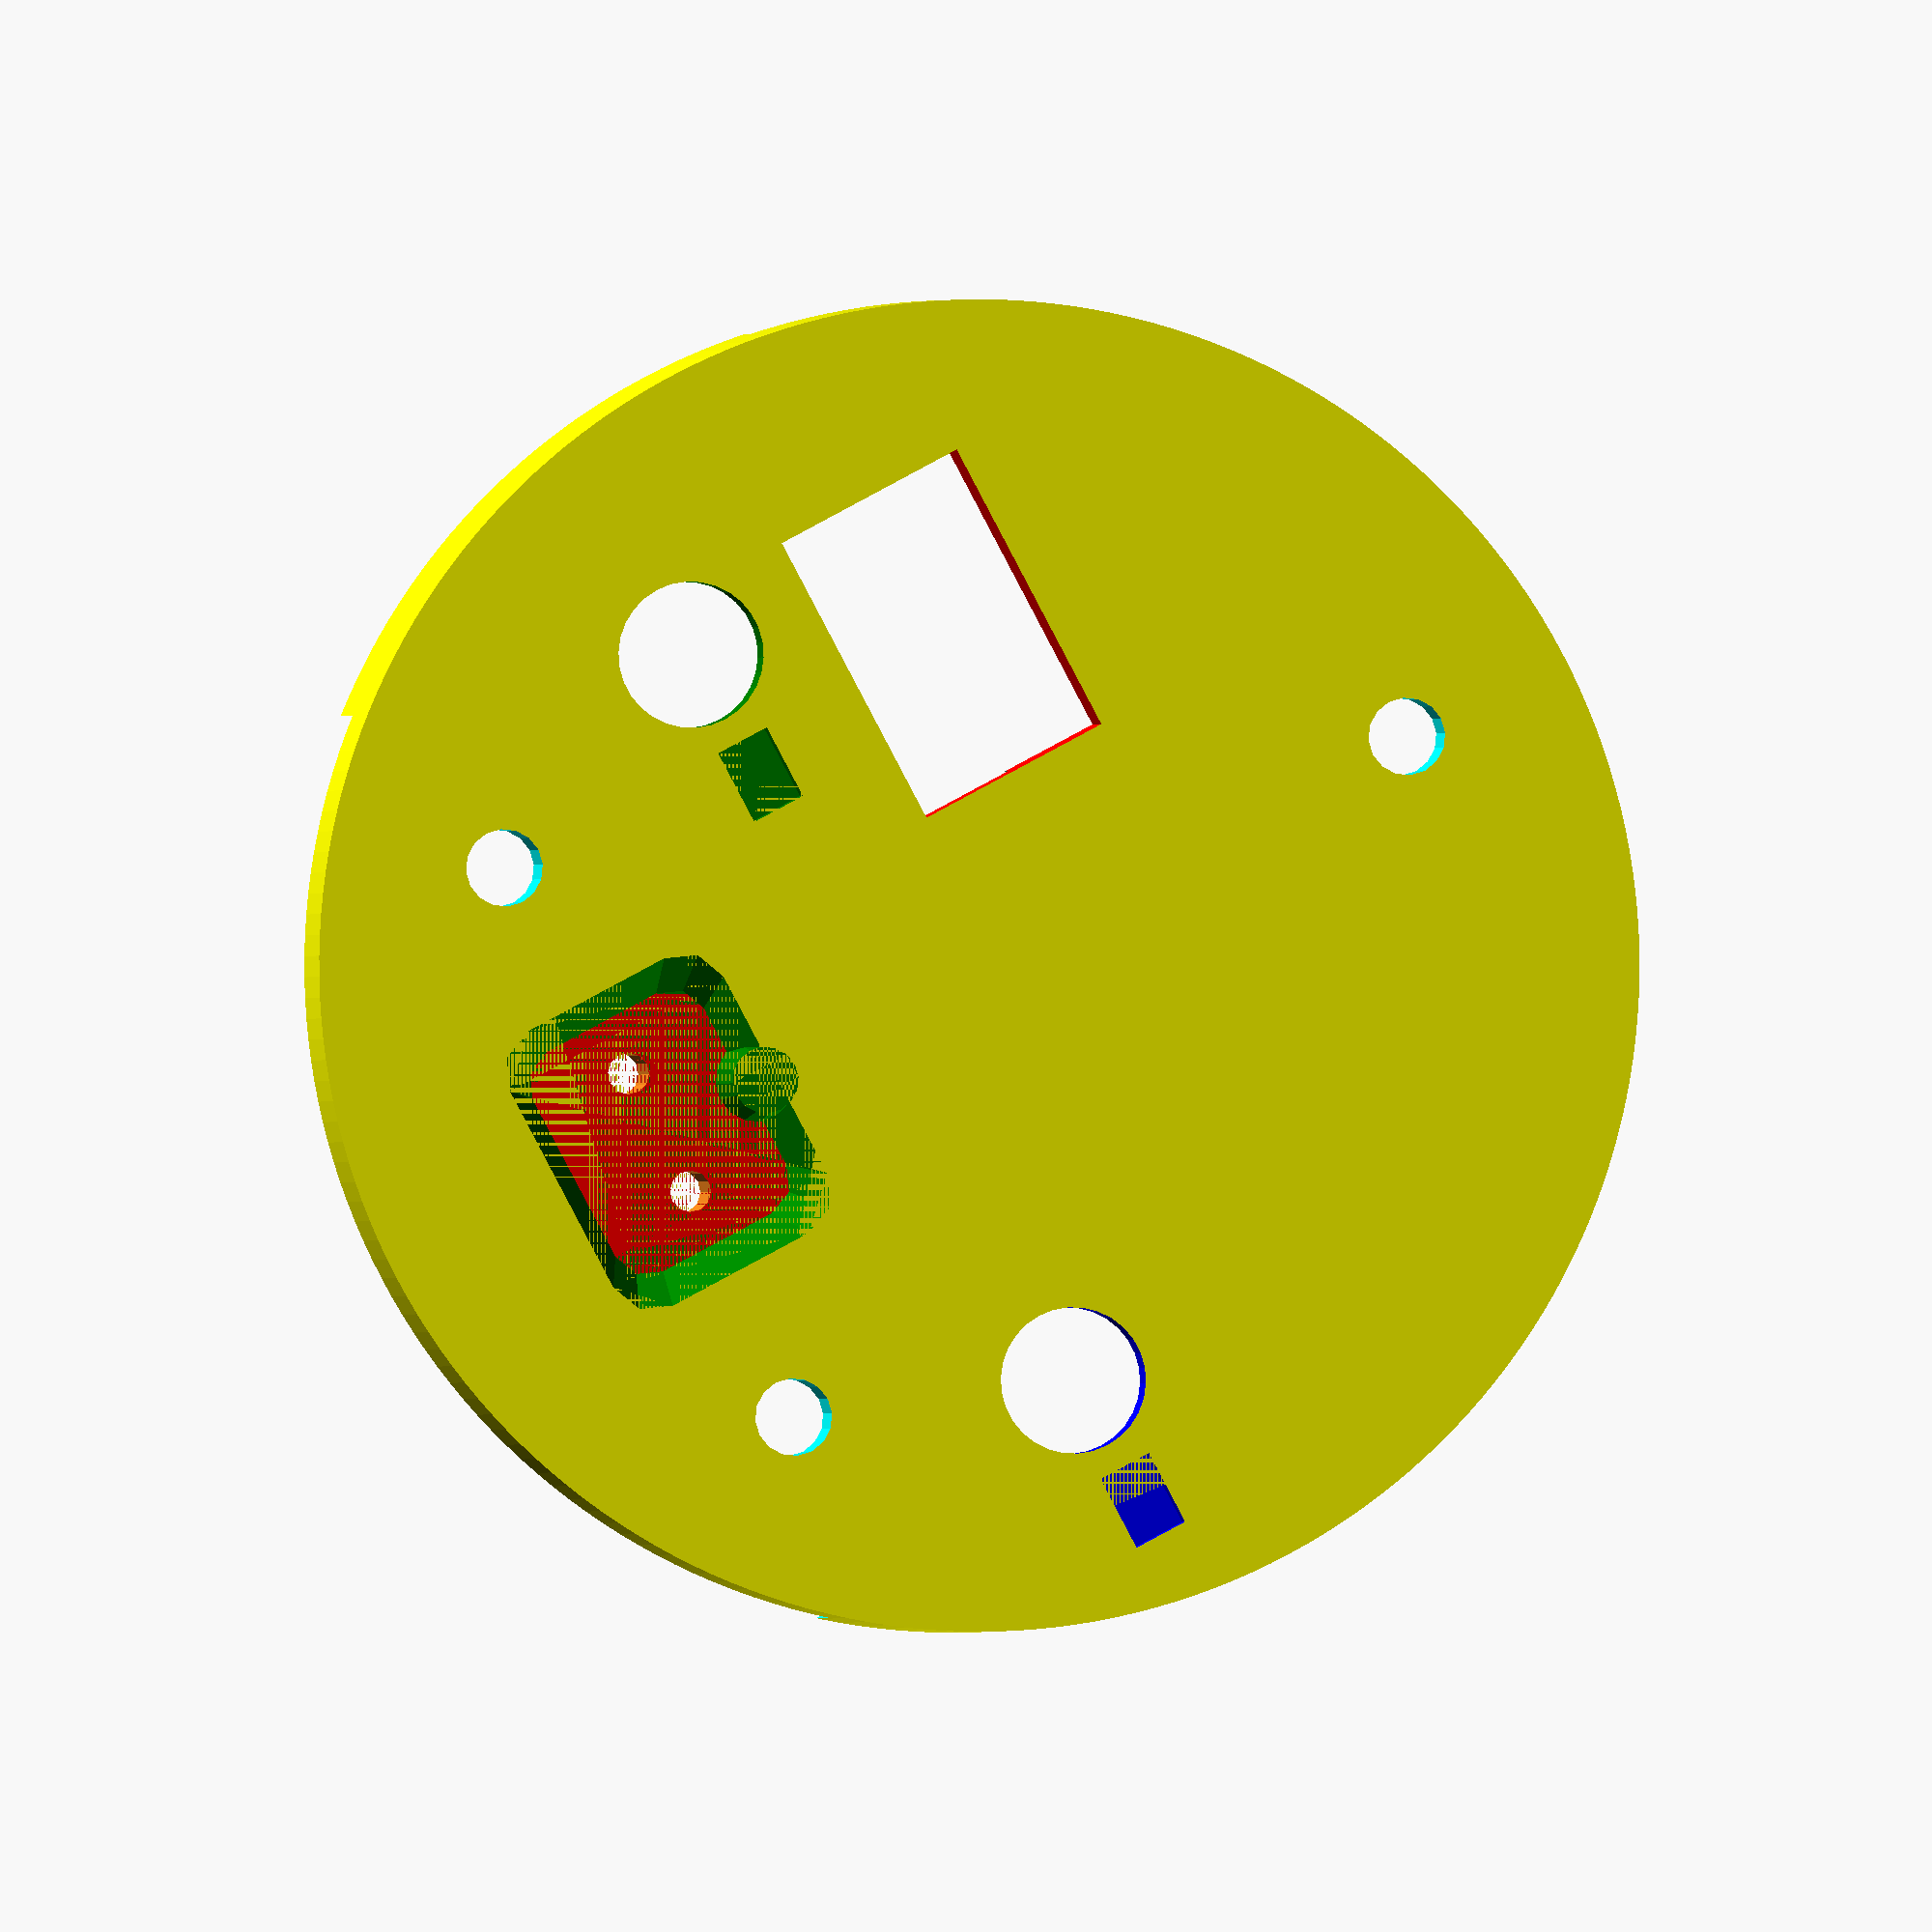
<openscad>
tol=0.25;


union(){
    
difference(){

// Base boss
    union(){
        translate([0,0,0]) color("yellow")
        linear_extrude(height=9)  circle(r=30,center=true,$fn=200);


    }
    
// Simplified version of BB1a
    translate([-27,-1,2]) rotate([90,0,0])
    union(){
        translate([27,1,-1]) color("pink") rotate([-90,0,0])
        linear_extrude(height=65)  circle(r=27,center=true,$fn=200);

        // Base 1 plate
        B1p=[ [0,0], [54,0], [54,70], [44,80],
        [10,80], [0,70] ];
        translate([0,0,0]) color("gray")
        linear_extrude(height=4.5)
        polygon(points=B1p);

        // Switch mounts
        translate ([0,0,-11]) color("gray") 
            linear_extrude(height=11) 
            square(size=[54, 2]);
        
        // Bottom side outer rail  THICKENED 
        translate ([0,0,-11.5]) color("gray") 
            linear_extrude(height=11.5,convexity=100) polygon(points=B1p);
        
        // Switch 1
        translate([2,1.6,-11]) color("green"){
            union(){
                // switch body including solder lug clearance
                linear_extrude(height=12) 
                offset(r=tol)
                 square(size=[13, 15]);
                
                translate([6.5,0,5]) rotate([90,0,0]) cylinder(r=3.3,h=10,$fn=30);
            }
        }
        // Switch 2
        translate([54-15,1.6,-11]) color("blue"){
            union(){
                // switch body including solder lug clearance
                linear_extrude(height=12) 
                offset(r=tol)
                 square(size=[13, 15]);
                
                translate([6.5,0,5]) rotate([90,0,0]) cylinder(r=3.3,h=10,$fn=30);
            }
        }

        // anti rotate slot for switches
        translate([13,-2,-7]) color("green"){
                linear_extrude(height=2.5) 
                 square(size=[3.5, 1.0]);
        }
        translate([50,-2,-7]) color("blue"){
                linear_extrude(height=2.5) 
                 square(size=[3.5, 1.0]);
        }

        // add a block between switches for cutout
        translate([2,1.6,-11]) color("orange"){
            linear_extrude(height=12) 
            offset(r=tol)
             square(size=[50, 25]);
        }
        
        // extra block  cutout for the battery cable
        translate([-4,5,4]) color("pink"){
            linear_extrude(height=18) 
            offset(r=tol)
             square(size=[14, 14]);
        }
        
        // another cutout for the USB charger plug
        translate([6,-4,0]) color("red"){
            linear_extrude(height=9) 
            //offset(r=1,$fn=8) offset(r=-1,$fn=8)
            square(size=[14, 16]);
        }
        
        // Front to back cut
        translate([4,3,-40]) color("cyan"){
            // switch body including solder lug clearance
            linear_extrude(height=80) 
             square(size=[46, 30]);
        }
        
        
        
    }  // end of BB1a union

    // New bolt hole for gasket and internal features
    translate([0,-22,0]) color("cyan"){
        cylinder(r=1.5+tol,h=10,center=true,$fn=16);
    }
    // New bolt hole for gasket and internal features
    translate([-14,17,0]) color("cyan"){
        cylinder(r=1.5+tol,h=10,center=true,$fn=16);
    }
    // New bolt hole for gasket and internal features
    translate([14,17,0]) color("cyan"){
        cylinder(r=1.5+tol,h=10,center=true,$fn=16);
    }

    // This is the pogo pin surround
    translate([0,16,0]) color("green"){
        difference(){
            linear_extrude(height=3,scale=0.8)
            offset(r=2,$fn=8) square(size=[10,7],center=true);

            translate([0,-5,0]) color("orange")
            linear_extrude(height=3,scale=1.25)  circle(r=1.5,$fn=16,center=true);
        }
    }

    // recut holes for pogo pins
    translate([3,16,0]) cylinder(r1=0.8,r2=1.0,h=6,$fn=12,center=true);
    translate([-3,16,0]) cylinder(r1=0.8,r2=1.0,h=6,$fn=12,center=true);

} // end of top boss difference cuts   
    
// add text for Brights
translate ([0,-12,2.4]) rotate([0,0,0]) color("red") 
    linear_extrude(height=1.2){
    text("4B", font = "Open Sans:style=Bold", size=7,halign="center",valign="center",spacing=1.1);
    }



difference(){
    // topside reinforce pogo pins
    translate([0,16,3.0]) color("red")
    linear_extrude(height=4,scale=0.8)
    offset(r=2,$fn=8) square(size=[12,7],center=true);

    // recut holes for pogo pins
    translate([3,16,0]) cylinder(r1=0.8,r2=1.0,h=16,$fn=12,center=true);
    translate([-3,16,0]) cylinder(r1=0.8,r2=1.0,h=16,$fn=12,center=true);
}

}



</openscad>
<views>
elev=0.3 azim=118.0 roll=172.3 proj=o view=wireframe
</views>
